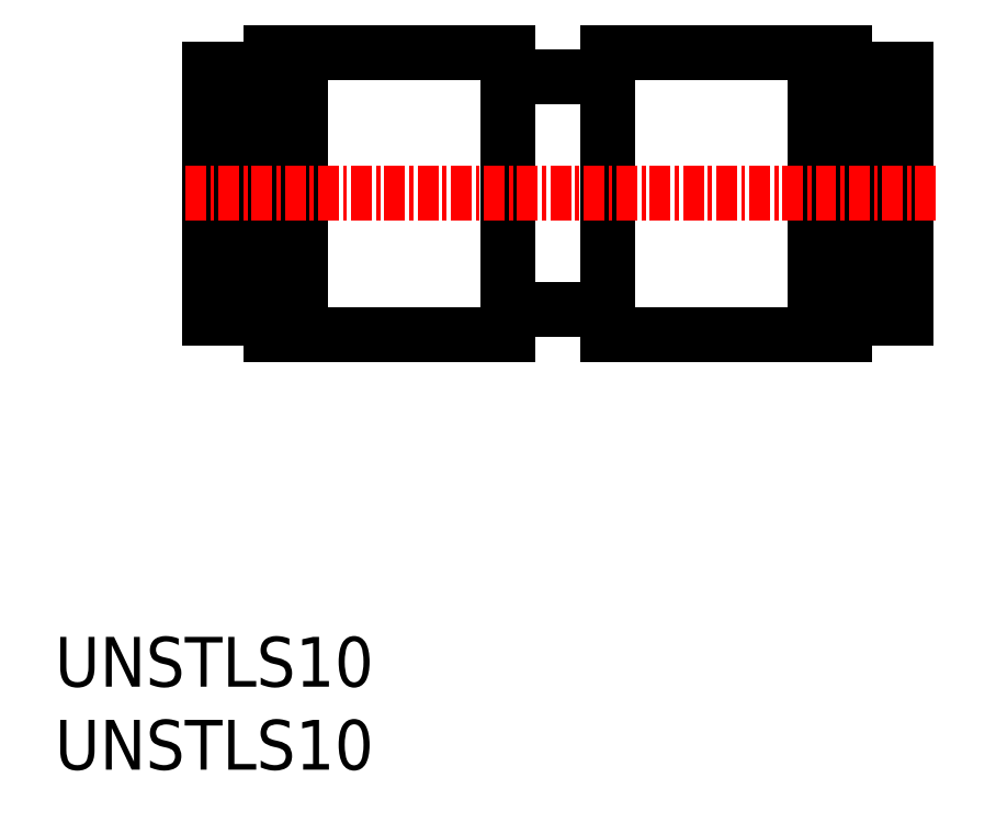
<metadata>
{"format":"dxf","ext":"dxf","renderer":"ezdxf+matplotlib","layout":"modelspace","background":"white","min_lineweight":24,"dpi":150}
</metadata>
<code>
0
SECTION
2
ENTITIES
0
INSERT
8
0
2
*U2
10
0
20
0
30
0
0
INSERT
8
0
2
*U3
10
0
20
0
30
0
0
LINE
8
0
10
27.3
20
26.22
30
0
11
14.8
21
26.22
31
0
0
LINE
8
0
10
33.3
20
27.72
30
0
11
27.3
21
27.72
31
0
0
LINE
8
0
10
33.3
20
41.72
30
0
11
27.3
21
41.72
31
0
0
LINE
8
0
10
33.3
20
26.22
30
0
11
33.3
21
43.22
31
0
0
LINE
8
0
10
27.3
20
26.22
30
0
11
27.3
21
43.22
31
0
0
LINE
8
0
10
33.3
20
43.22
30
0
11
45.8
21
43.22
31
0
0
LINE
8
0
10
45.8
20
26.22
30
0
11
45.8
21
43.22
31
0
0
LINE
8
0
10
45.8
20
43.22
30
0
11
47.6
21
43.22
31
0
0
LINE
8
0
10
49.3
20
42.22
30
0
11
51.3
21
42.22
31
0
0
LINE
8
0
10
47.6
20
40.62
30
0
11
49.3
21
40.62
31
0
0
LINE
8
0
10
47.6
20
28.82
30
0
11
49.3
21
28.82
31
0
0
LINE
8
0
10
51.3
20
27.22
30
0
11
51.3
21
42.22
31
0
0
LINE
8
0
10
49.3
20
42.22
30
0
11
49.3
21
27.22
31
0
0
LINE
8
0
10
49.3
20
27.22
30
0
11
51.3
21
27.22
31
0
0
LINE
8
0
10
47.6
20
43.22
30
0
11
47.6
21
26.22
31
0
0
LINE
8
0
10
45.8
20
26.22
30
0
11
47.6
21
26.22
31
0
0
LINE
8
0
10
14.8
20
43.22
30
0
11
13
21
43.22
31
0
0
LINE
8
0
10
11.3
20
42.22
30
0
11
9.305
21
42.22
31
0
0
LINE
8
0
10
13
20
40.62
30
0
11
11.3
21
40.62
31
0
0
LINE
8
0
10
13
20
28.82
30
0
11
11.3
21
28.82
31
0
0
LINE
8
0
10
9.305
20
27.22
30
0
11
9.305
21
42.22
31
0
0
LINE
8
0
10
11.3
20
42.22
30
0
11
11.3
21
27.22
31
0
0
LINE
8
0
10
11.3
20
27.22
30
0
11
9.305
21
27.22
31
0
0
LINE
8
0
10
13
20
43.22
30
0
11
13
21
26.22
31
0
0
LINE
8
0
10
14.8
20
26.22
30
0
11
13
21
26.22
31
0
0
LINE
8
0
10
14.8
20
26.22
30
0
11
14.8
21
43.22
31
0
0
LINE
8
0
10
27.3
20
43.22
30
0
11
14.8
21
43.22
31
0
0
LINE
8
0
10
45.8
20
26.22
30
0
11
33.3
21
26.22
31
0
0
LINE
8
CENTER
10
53.11
20
34.72
30
0
11
7.79
21
34.72
31
0
0
ENDSEC
0
EOF

</code>
